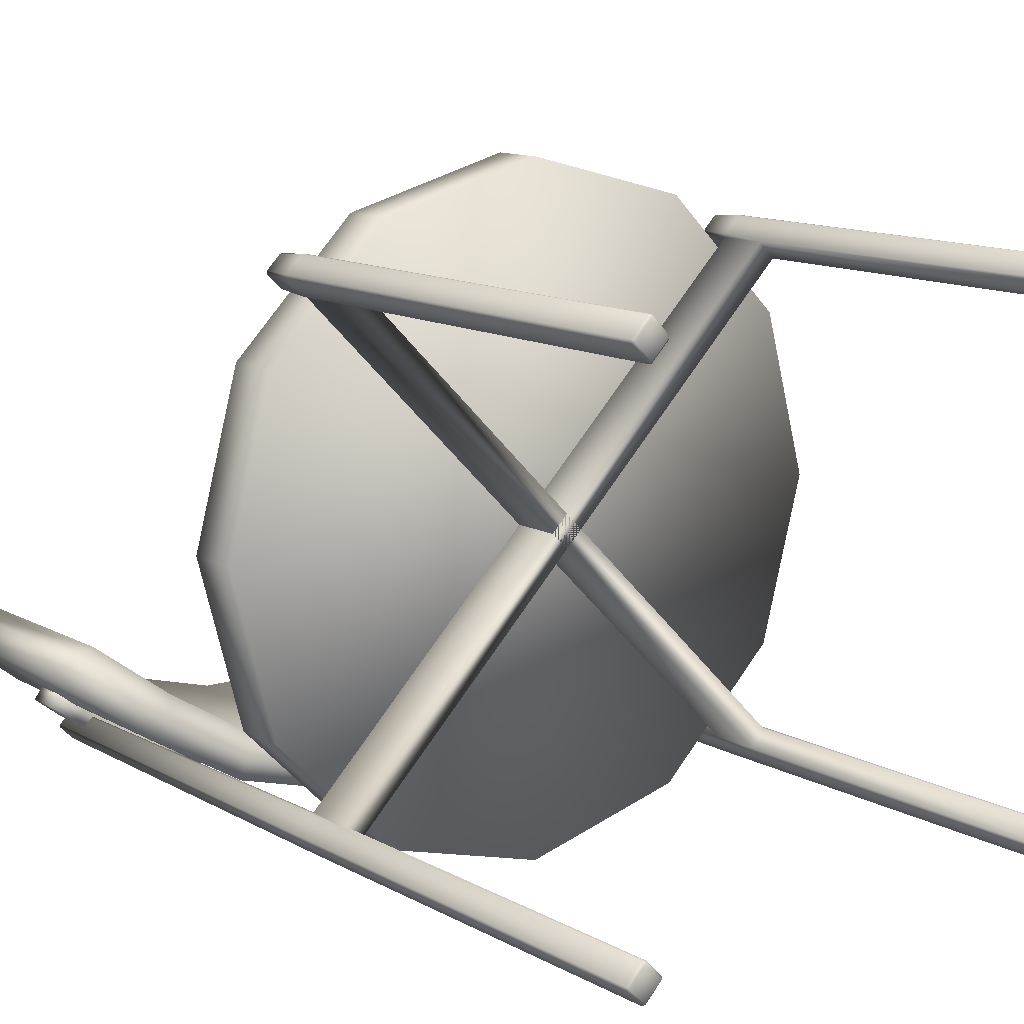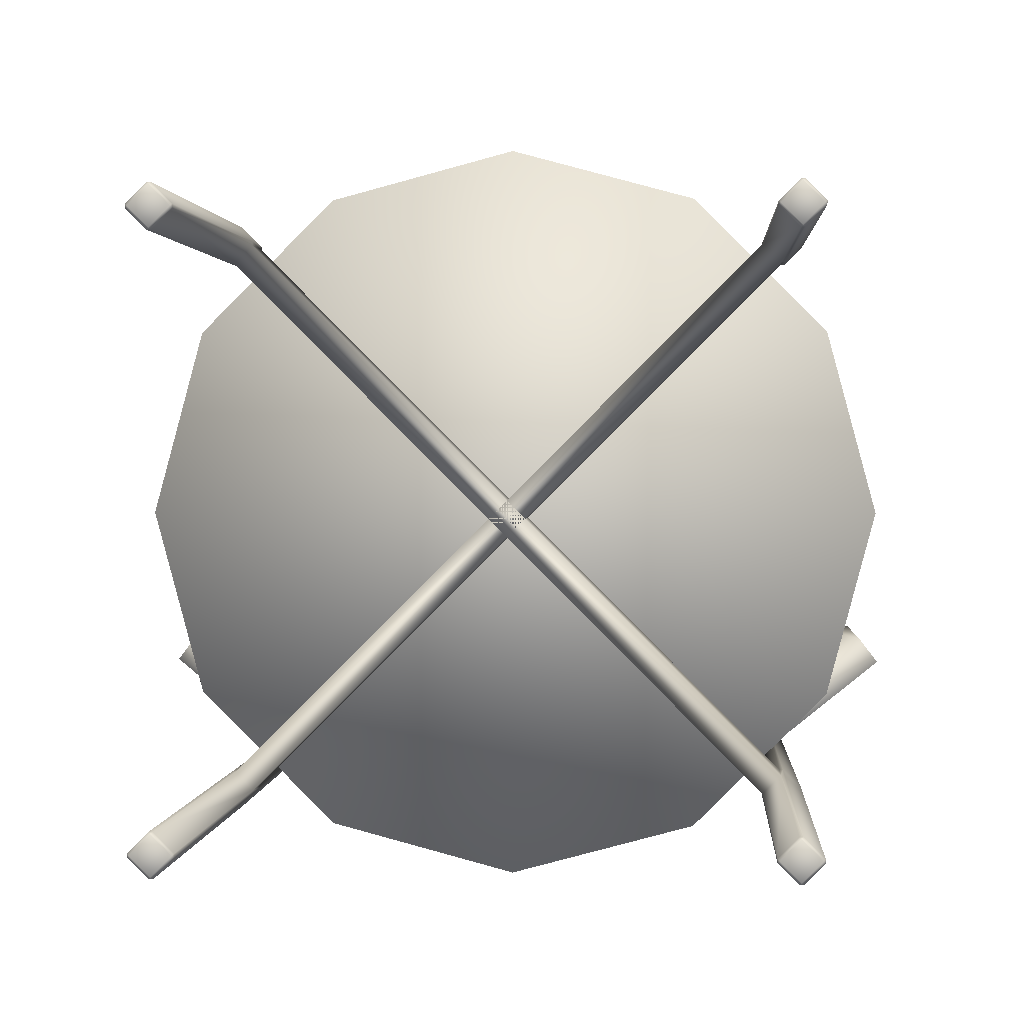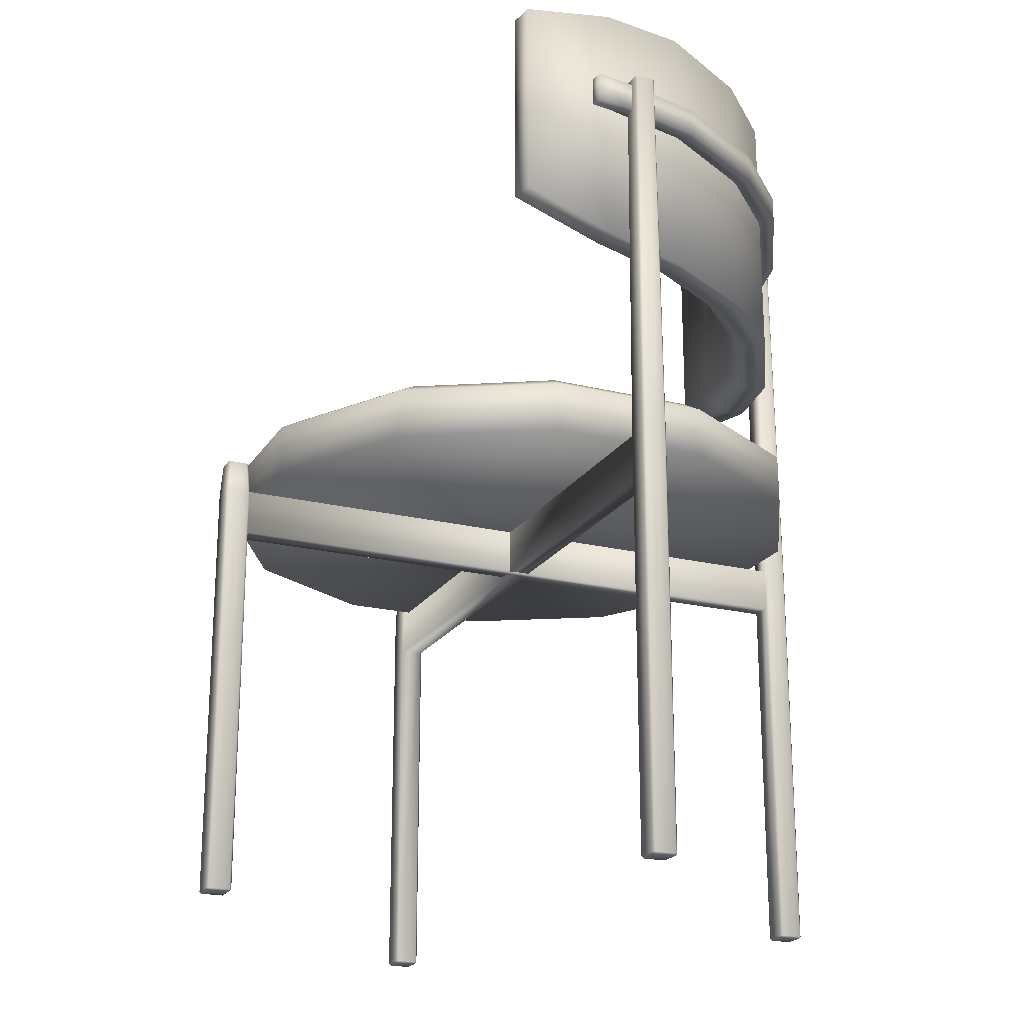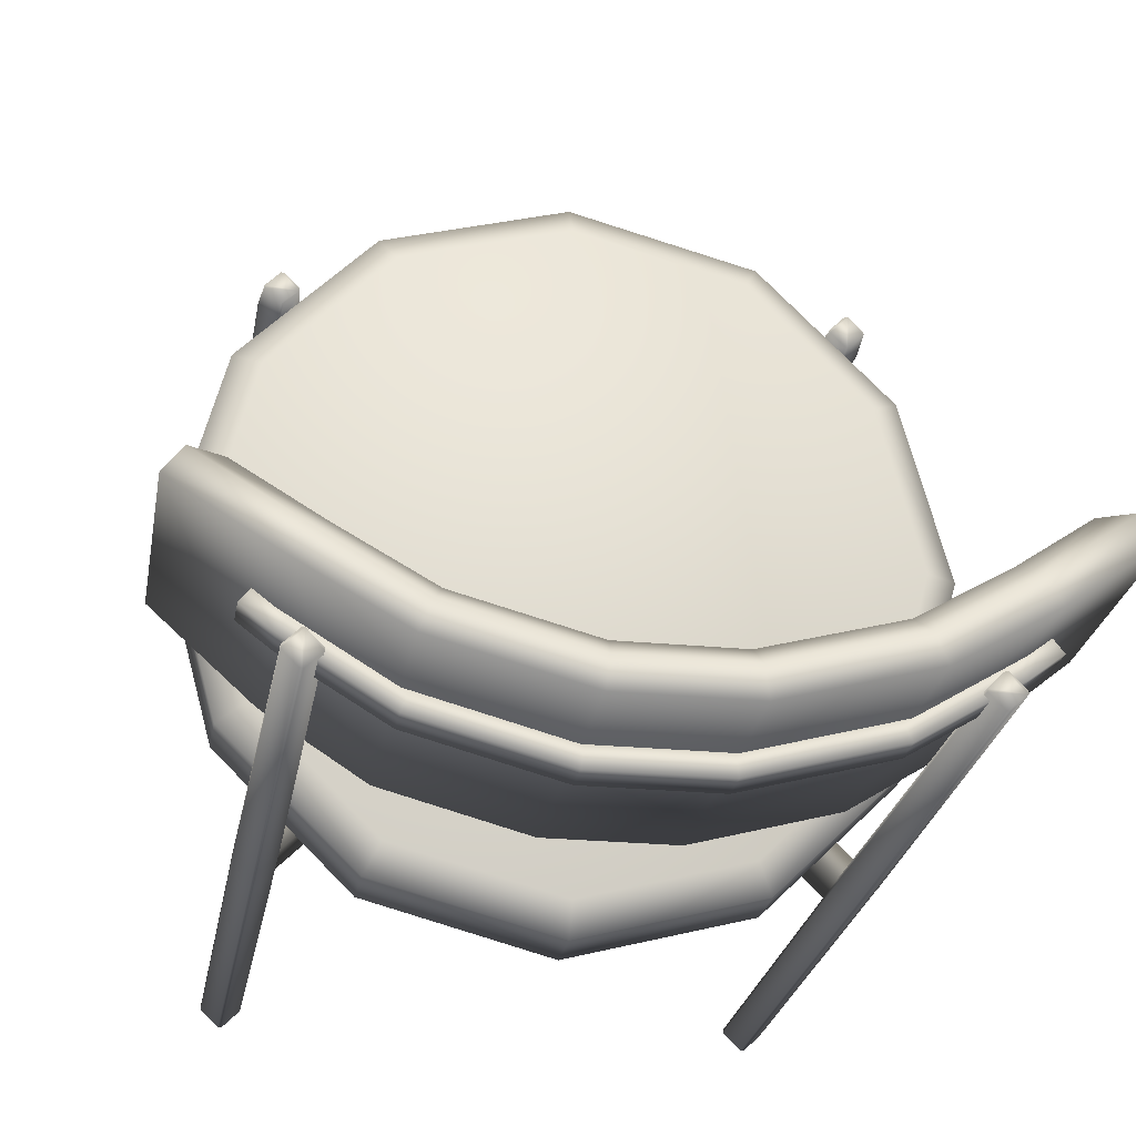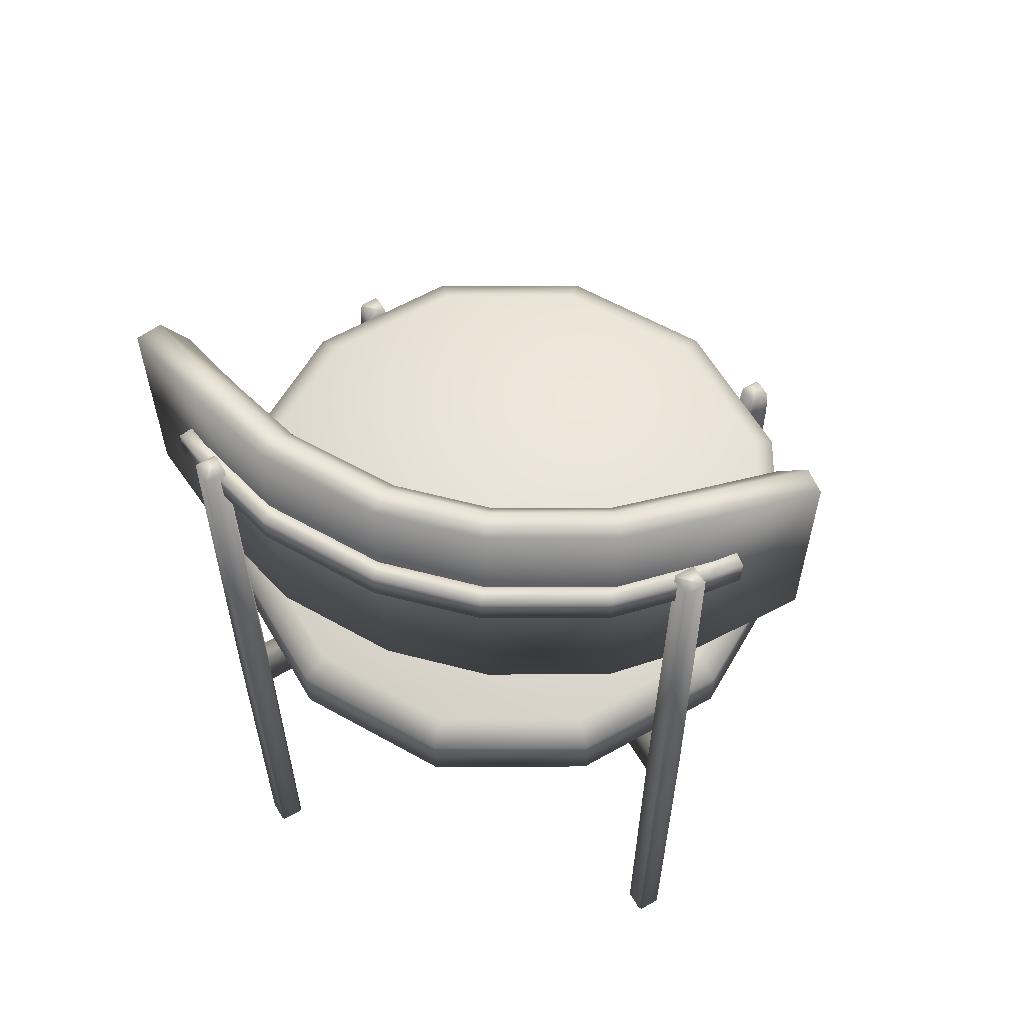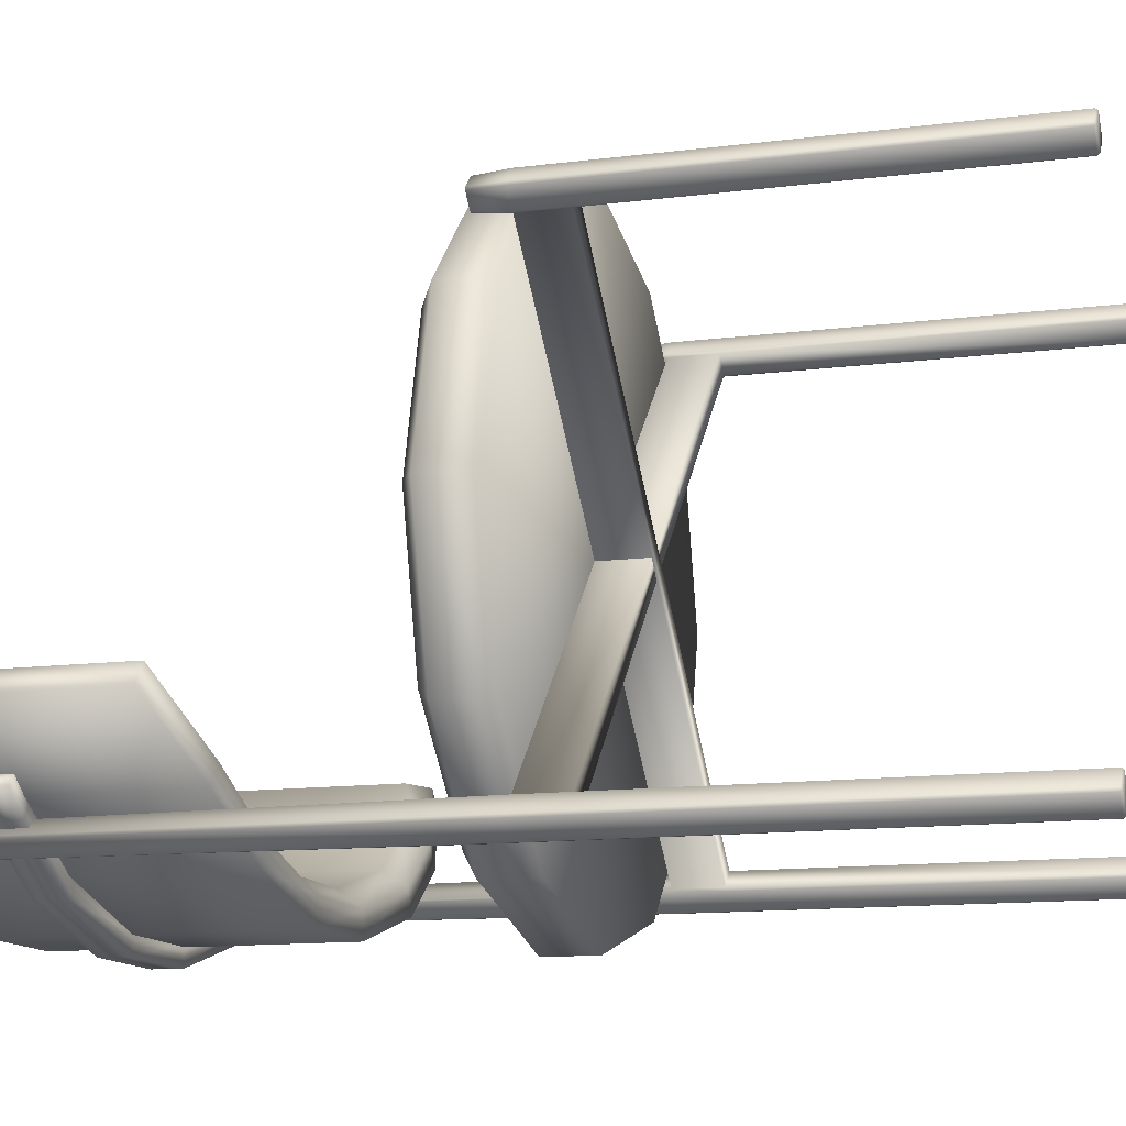
<metadata>
{"format":"obj","ext":"obj","renderer":"f3d","projection":"perspective","resolution":1024,"background":"white","views":[{"elev":12.1,"azim":-37.5,"up":"+Z"},{"elev":1.3,"azim":3.4,"up":"+Z"},{"elev":-21.0,"azim":111.1,"up":"+Y"},{"elev":-24.0,"azim":170.7,"up":"+Z"},{"elev":60.0,"azim":-165.1,"up":"+Y"},{"elev":-12.7,"azim":-73.4,"up":"+Z"}]}
</metadata>
<code>
o chair.006
v 0.01009 -0.2885 -1.161
v -0.7399 -0.2885 -0.9598
v -1.289 -0.2885 -0.4108
v -1.49 -0.2885 0.3392
v -1.289 -0.2885 1.089
v -0.7399 -0.2885 1.638
v 0.01009 -0.2885 1.839
v 0.7601 -0.2885 1.638
v 1.309 -0.2885 1.089
v 1.51 -0.2885 0.3392
v 1.309 -0.2885 -0.4108
v 0.7601 -0.2885 -0.9598
v 0.01008 0.03055 -1.032
v -0.6754 0.03055 -0.848
v -1.177 0.03055 -0.3462
v -1.361 0.03055 0.3392
v -1.177 0.03055 1.025
v -0.6754 0.03055 1.526
v 0.0101 0.03055 1.71
v 0.6956 0.03055 1.527
v 1.197 0.03055 1.025
v 1.381 0.03055 0.3392
v 1.197 0.03055 -0.3462
v 0.6956 0.03055 -0.848
v -0.7399 -0.04488 -0.9598
v 0.01009 -0.04488 -1.161
v -1.289 -0.04488 -0.4108
v -1.49 -0.04488 0.3392
v -1.289 -0.04488 1.089
v -0.7399 -0.04488 1.638
v 0.01009 -0.04488 1.839
v 0.7601 -0.04488 1.638
v 1.309 -0.04488 1.089
v 1.51 -0.04488 0.3392
v 1.309 -0.04488 -0.4108
v 0.7601 -0.04488 -0.9598
v 1.116 -2.355 1.527
v 1.123 -2.365 1.52
v 1.131 -2.355 1.527
v 1.206 -2.355 1.453
v 1.198 -2.365 1.445
v 1.206 -2.355 1.437
v 1.041 -2.355 1.453
v 1.041 -2.355 1.437
v 1.049 -2.365 1.445
v 1.131 -2.355 1.363
v 1.123 -2.365 1.37
v 1.116 -2.355 1.363
v 1.041 -0.5115 1.453
v 1.041 -0.5115 1.437
v 1.116 -0.5115 1.527
v 1.131 -0.5115 1.527
v 1.206 -0.5115 1.453
v 1.206 -0.5115 1.437
v 1.131 -0.5115 1.363
v 1.116 -0.5115 1.363
v 1.055 -0.1336 1.451
v 1.055 -0.1336 1.439
v 1.117 -0.1336 1.514
v 1.13 -0.1336 1.514
v 1.192 -0.1336 1.451
v 1.192 -0.1336 1.439
v 1.13 -0.1336 1.377
v 1.117 -0.1336 1.377
v 1.116 -0.2885 1.363
v 1.131 -0.2885 1.363
v 1.206 -0.2885 1.437
v 1.206 -0.2885 1.453
v 1.131 -0.2885 1.527
v 1.116 -0.2885 1.527
v 1.041 -0.2885 1.437
v 1.041 -0.2885 1.453
v -1.134 -2.355 -0.7226
v -1.127 -2.365 -0.7303
v -1.119 -2.355 -0.7226
v -1.044 -2.355 -0.7973
v -1.052 -2.365 -0.805
v -1.044 -2.355 -0.8127
v -1.209 -2.355 -0.7973
v -1.209 -2.355 -0.8126
v -1.201 -2.365 -0.805
v -1.119 -2.355 -0.8874
v -1.127 -2.365 -0.8797
v -1.134 -2.355 -0.8873
v -1.209 -0.5115 -0.7973
v -1.209 -0.5115 -0.8126
v -1.134 -0.5115 -0.7226
v -1.119 -0.5115 -0.7226
v -1.044 -0.5115 -0.7973
v -1.044 -0.5115 -0.8127
v -1.119 -0.5115 -0.8874
v -1.134 -0.5115 -0.8873
v -1.195 1.669 -0.7986
v -1.195 1.669 -0.8114
v -1.133 1.669 -0.7365
v -1.12 1.669 -0.7365
v -1.058 1.669 -0.7986
v -1.058 1.669 -0.8114
v -1.12 1.669 -0.8734
v -1.133 1.669 -0.8734
v -1.134 -0.2885 -0.8873
v -1.119 -0.2885 -0.8874
v -1.044 -0.2885 -0.8127
v -1.044 -0.2885 -0.7973
v -1.119 -0.2885 -0.7226
v -1.134 -0.2885 -0.7226
v -1.209 -0.2885 -0.8126
v -1.209 -0.2885 -0.7973
v 1.206 -2.355 -0.7973
v 1.198 -2.365 -0.805
v 1.206 -2.355 -0.8126
v 1.131 -2.355 -0.8874
v 1.123 -2.365 -0.8797
v 1.116 -2.355 -0.8874
v 1.131 -2.355 -0.7226
v 1.116 -2.355 -0.7226
v 1.123 -2.365 -0.7303
v 1.041 -2.355 -0.8127
v 1.049 -2.365 -0.805
v 1.041 -2.355 -0.7973
v 1.131 -0.5115 -0.7226
v 1.116 -0.5115 -0.7226
v 1.206 -0.5115 -0.7973
v 1.206 -0.5115 -0.8126
v 1.131 -0.5115 -0.8874
v 1.116 -0.5115 -0.8874
v 1.041 -0.5115 -0.8127
v 1.041 -0.5115 -0.7973
v 1.13 1.669 -0.7365
v 1.117 1.669 -0.7365
v 1.192 1.669 -0.7986
v 1.192 1.669 -0.8114
v 1.13 1.669 -0.8734
v 1.117 1.669 -0.8734
v 1.055 1.669 -0.8114
v 1.055 1.669 -0.7986
v 1.041 -0.2885 -0.7973
v 1.041 -0.2885 -0.8127
v 1.116 -0.2885 -0.8874
v 1.131 -0.2885 -0.8874
v 1.206 -0.2885 -0.8126
v 1.206 -0.2885 -0.7973
v 1.116 -0.2885 -0.7226
v 1.131 -0.2885 -0.7226
v -1.044 -2.355 1.453
v -1.052 -2.365 1.445
v -1.044 -2.355 1.437
v -1.119 -2.355 1.363
v -1.127 -2.365 1.37
v -1.134 -2.355 1.363
v -1.119 -2.355 1.527
v -1.134 -2.355 1.527
v -1.127 -2.365 1.52
v -1.209 -2.355 1.437
v -1.201 -2.365 1.445
v -1.209 -2.355 1.453
v -1.119 -0.5115 1.527
v -1.134 -0.5115 1.527
v -1.044 -0.5115 1.453
v -1.044 -0.5115 1.437
v -1.119 -0.5115 1.363
v -1.134 -0.5115 1.363
v -1.209 -0.5115 1.437
v -1.209 -0.5115 1.453
v -1.12 -0.1336 1.514
v -1.133 -0.1336 1.514
v -1.058 -0.1336 1.451
v -1.058 -0.1336 1.439
v -1.12 -0.1336 1.377
v -1.133 -0.1336 1.377
v -1.195 -0.1336 1.439
v -1.195 -0.1336 1.451
v -1.209 -0.2885 1.453
v -1.209 -0.2885 1.437
v -1.134 -0.2885 1.363
v -1.119 -0.2885 1.363
v -1.044 -0.2885 1.437
v -1.044 -0.2885 1.453
v -1.134 -0.2885 1.527
v -1.119 -0.2885 1.527
v -0.2355 0.7436 -0.9331
v -0.2355 2.083 -0.9331
v -0.7682 0.7436 -0.7888
v -0.7682 2.083 -0.7888
v -1.139 0.7799 -0.5608
v -1.139 2.047 -0.5608
v -1.394 0.9811 -0.2584
v -1.394 1.846 -0.2584
v 0.2325 0.7436 -0.9331
v 0.2325 2.083 -0.9331
v 0.7651 0.7436 -0.7888
v 0.7651 2.083 -0.7888
v 1.136 0.7799 -0.5608
v 1.136 2.047 -0.5608
v 1.391 0.9811 -0.2584
v 1.391 1.846 -0.2584
v -0.252 0.7436 -1.057
v -0.252 2.083 -1.057
v -0.8172 0.7436 -0.9038
v -0.8172 2.083 -0.9038
v -1.209 0.7799 -0.6642
v -1.209 2.047 -0.6642
v -1.601 0.903 -0.3636
v -1.601 1.924 -0.3636
v 0.249 0.7436 -1.057
v 0.249 2.083 -1.057
v 0.8142 0.7436 -0.9038
v 0.8142 2.083 -0.9038
v 1.206 0.7799 -0.6642
v 1.206 2.047 -0.6642
v 1.598 0.903 -0.3636
v 1.598 1.924 -0.3636
v -0.2245 1.983 -0.8492
v -0.7316 1.983 -0.7132
v -0.7316 0.8439 -0.7132
v -0.2245 0.8439 -0.8492
v -1.078 1.948 -0.5005
v -1.078 0.8792 -0.5005
v -1.525 0.903 -0.2644
v -1.525 1.924 -0.2644
v 0.2214 1.983 -0.8492
v 0.7285 1.983 -0.7132
v 0.7285 0.8439 -0.7132
v 0.2214 0.8439 -0.8492
v 1.075 1.948 -0.5005
v 1.075 0.8792 -0.5005
v 1.522 0.903 -0.2644
v 1.522 1.924 -0.2644
v -0.252 1.49 -1.14
v -0.252 1.636 -1.14
v -0.8172 1.49 -0.9867
v -0.8172 1.636 -0.9867
v -1.209 1.49 -0.7471
v -1.209 1.636 -0.7471
v -1.337 1.49 -0.6489
v -1.337 1.636 -0.6489
v 0.249 1.49 -1.14
v 0.249 1.636 -1.14
v 0.8141 1.49 -0.9867
v 0.8141 1.636 -0.9867
v 1.206 1.49 -0.7471
v 1.206 1.636 -0.7471
v 1.328 1.49 -0.6532
v 1.328 1.636 -0.6532
v -0.2396 1.49 -1.047
v -0.2396 1.636 -1.047
v -0.78 1.49 -0.9004
v -0.78 1.636 -0.9004
v -1.156 1.49 -0.6696
v -1.156 1.636 -0.6696
v -1.28 1.49 -0.5743
v -1.28 1.636 -0.5743
v 0.2366 1.49 -1.047
v 0.2366 1.636 -1.047
v 0.777 1.49 -0.9004
v 0.777 1.636 -0.9004
v 1.153 1.49 -0.6696
v 1.153 1.636 -0.6696
v 1.271 1.49 -0.5786
v 1.271 1.636 -0.5786
f 12 1 26 36
f 2 3 27 25
f 9 10 34 33
f 6 7 31 30
f 3 4 28 27
f 10 11 35 34
f 7 8 32 31
f 4 5 29 28
f 11 12 36 35
f 1 2 25 26
f 8 9 33 32
f 5 6 30 29
f 14 15 16 17 18 19 20 21 22 23 24 13
f 2 1 12 11 10 9 8 7 6 5 4 3
f 14 13 26 25
f 15 14 25 27
f 16 15 27 28
f 17 16 28 29
f 18 17 29 30
f 19 18 30 31
f 20 19 31 32
f 21 20 32 33
f 22 21 33 34
f 23 22 34 35
f 24 23 35 36
f 13 24 36 26
f 39 40 53 52
f 38 45 47 41
f 42 46 55 54
f 48 44 50 56
f 37 38 39
f 40 41 42
f 43 44 45
f 46 47 48
f 45 38 37 43
f 38 41 40 39
f 41 47 46 42
f 47 45 44 48
f 58 57 59 60 61 62 63 64
f 39 52 51 37
f 50 44 43 49
f 55 46 48 56
f 42 54 53 40
f 43 37 51 49
f 70 69 60 59
f 67 66 63 62
f 72 70 59 57
f 68 67 62 61
f 71 72 57 58
f 65 71 58 64
f 69 68 61 60
f 66 65 64 63
f 50 49 72 71
f 52 53 68 69
f 54 55 66 67
f 51 52 69 70
f 104 105 71 65
f 55 56 65 66
f 53 54 67 68
f 49 51 70 72
f 75 76 89 88
f 74 81 83 77
f 78 82 91 90
f 84 80 86 92
f 73 74 75
f 76 77 78
f 79 80 81
f 82 83 84
f 81 74 73 79
f 74 77 76 75
f 77 83 82 78
f 83 81 80 84
f 94 93 95 96 97 98 99 100
f 75 88 87 73
f 86 80 79 85
f 91 82 84 92
f 78 90 89 76
f 79 73 87 85
f 106 105 96 95
f 103 102 99 98
f 108 106 95 93
f 104 103 98 97
f 107 108 93 94
f 101 107 94 100
f 105 104 97 96
f 102 101 100 99
f 86 85 108 107
f 89 104 65 56
f 90 91 102 103
f 87 88 105 106
f 92 86 107 101
f 91 92 101 102
f 89 90 103 104
f 85 87 106 108
f 105 88 50 71
f 88 89 56 50
f 111 112 125 124
f 110 117 119 113
f 114 118 127 126
f 120 116 122 128
f 109 110 111
f 112 113 114
f 115 116 117
f 118 119 120
f 117 110 109 115
f 110 113 112 111
f 113 119 118 114
f 119 117 116 120
f 130 129 131 132 133 134 135 136
f 111 124 123 109
f 122 116 115 121
f 127 118 120 128
f 114 126 125 112
f 115 109 123 121
f 142 141 132 131
f 139 138 135 134
f 144 142 131 129
f 140 139 134 133
f 143 144 129 130
f 137 143 130 136
f 141 140 133 132
f 138 137 136 135
f 122 121 144 143
f 124 125 140 141
f 126 127 138 139
f 123 124 141 142
f 176 177 143 137
f 127 128 137 138
f 125 126 139 140
f 121 123 142 144
f 147 148 161 160
f 146 153 155 149
f 150 154 163 162
f 156 152 158 164
f 145 146 147
f 148 149 150
f 151 152 153
f 154 155 156
f 153 146 145 151
f 146 149 148 147
f 149 155 154 150
f 155 153 152 156
f 166 165 167 168 169 170 171 172
f 147 160 159 145
f 158 152 151 157
f 163 154 156 164
f 150 162 161 148
f 151 145 159 157
f 178 177 168 167
f 175 174 171 170
f 180 178 167 165
f 176 175 170 169
f 179 180 165 166
f 173 179 166 172
f 177 176 169 168
f 174 173 172 171
f 158 157 180 179
f 161 176 137 128
f 162 163 174 175
f 159 160 177 178
f 164 158 179 173
f 163 164 173 174
f 161 162 175 176
f 157 159 178 180
f 177 160 122 143
f 160 161 128 122
f 216 213 214 215
f 215 214 217 218
f 218 217 188 187
f 224 223 222 221
f 223 226 225 222
f 226 195 196 225
f 221 213 216 224
f 197 199 200 198
f 199 201 202 200
f 201 203 204 202
f 205 206 208 207
f 207 208 210 209
f 209 210 212 211
f 206 205 197 198
f 184 182 198 200
f 181 183 199 197
f 186 184 200 202
f 183 185 201 199
f 219 220 204 203
f 220 186 202 204
f 185 219 203 201
f 190 192 208 206
f 191 189 205 207
f 192 194 210 208
f 193 191 207 209
f 228 227 211 212
f 194 228 212 210
f 227 193 209 211
f 189 181 197 205
f 182 190 206 198
f 214 213 182 184
f 216 215 183 181
f 217 214 184 186
f 215 218 185 183
f 187 188 220 219
f 188 217 186 220
f 218 187 219 185
f 221 222 192 190
f 223 224 189 191
f 222 225 194 192
f 226 223 191 193
f 196 195 227 228
f 225 196 228 194
f 195 226 193 227
f 224 216 181 189
f 213 221 190 182
f 229 231 232 230
f 231 233 234 232
f 233 235 236 234
f 237 238 240 239
f 239 240 242 241
f 241 242 244 243
f 238 237 229 230
f 245 246 248 247
f 247 248 250 249
f 249 250 252 251
f 253 255 256 254
f 255 257 258 256
f 257 259 260 258
f 254 246 245 253
f 231 229 245 247
f 244 242 258 260
f 241 243 259 257
f 240 238 254 256
f 232 234 250 248
f 229 237 253 245
f 237 239 255 253
f 233 231 247 249
f 238 230 246 254
f 236 235 251 252
f 242 240 256 258
f 234 236 252 250
f 239 241 257 255
f 235 233 249 251
f 230 232 248 246
f 243 244 260 259

</code>
